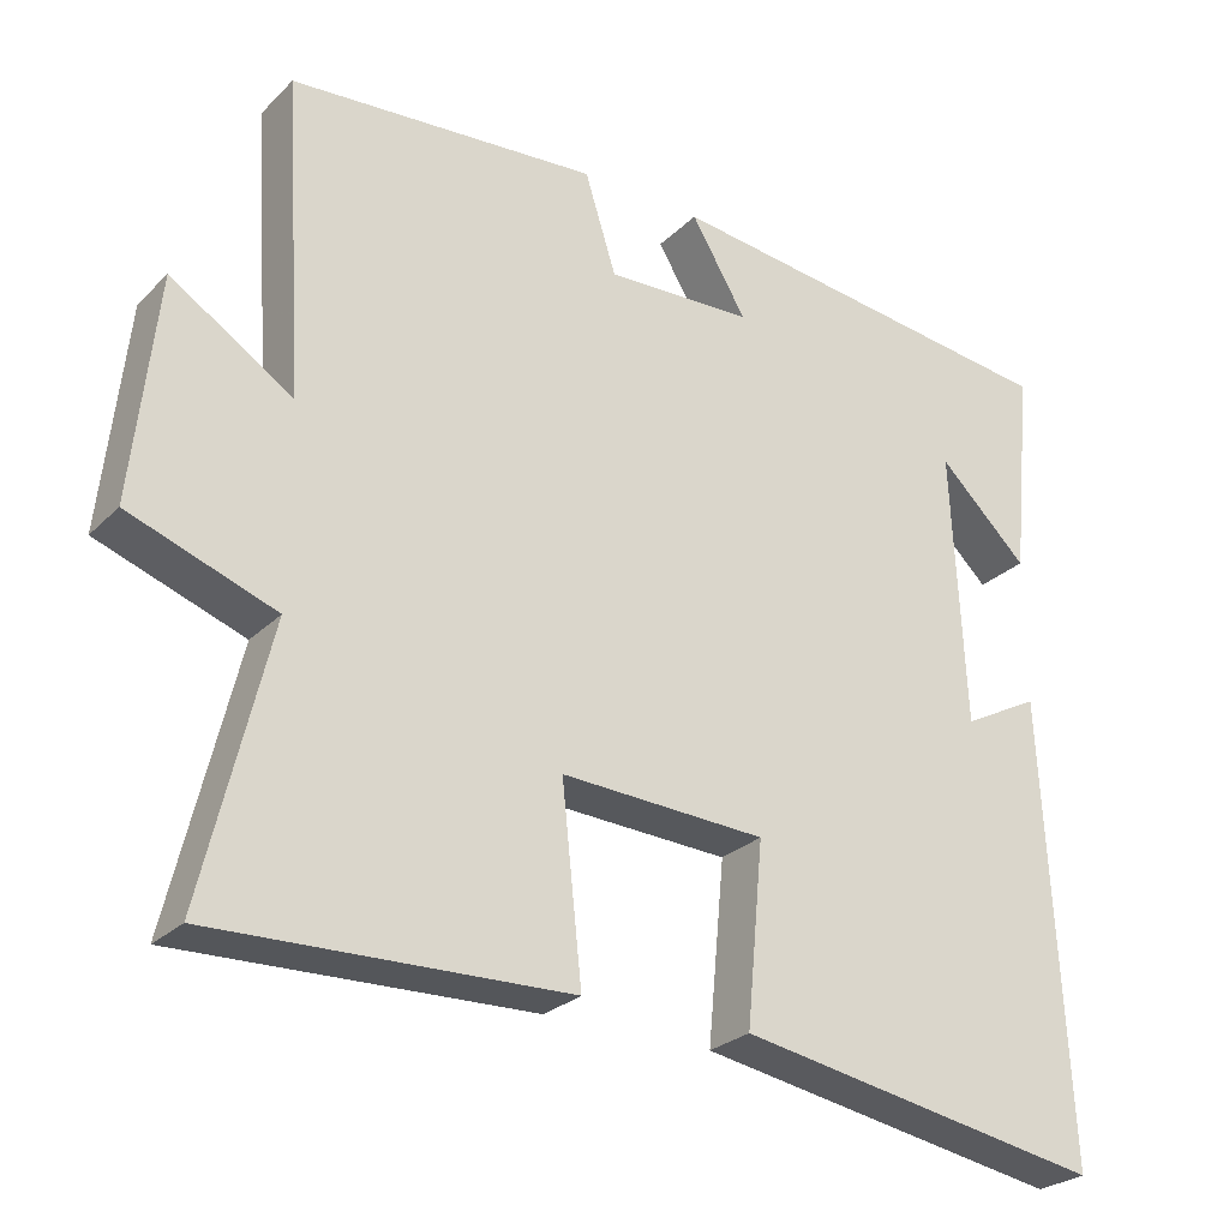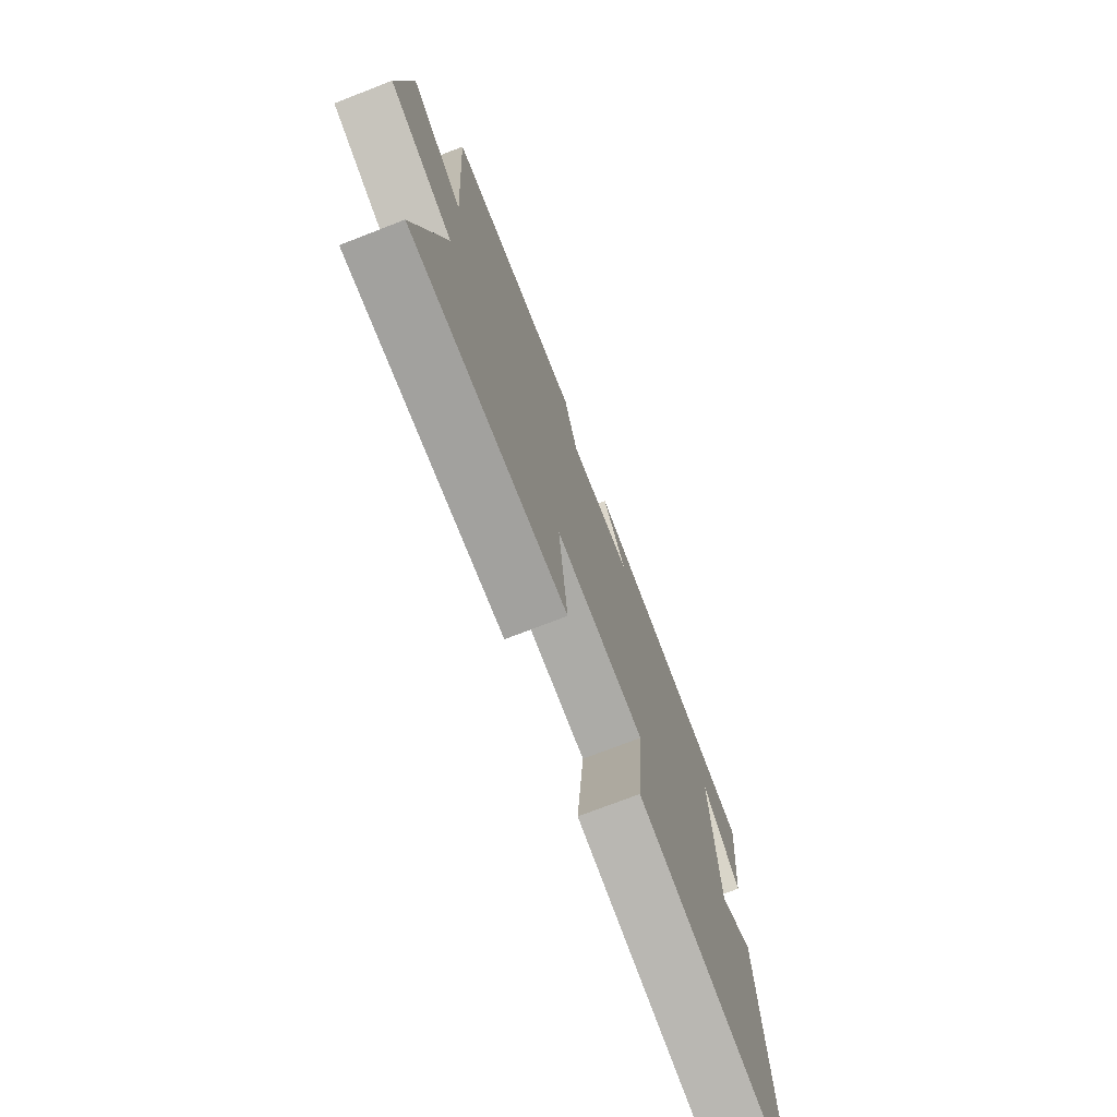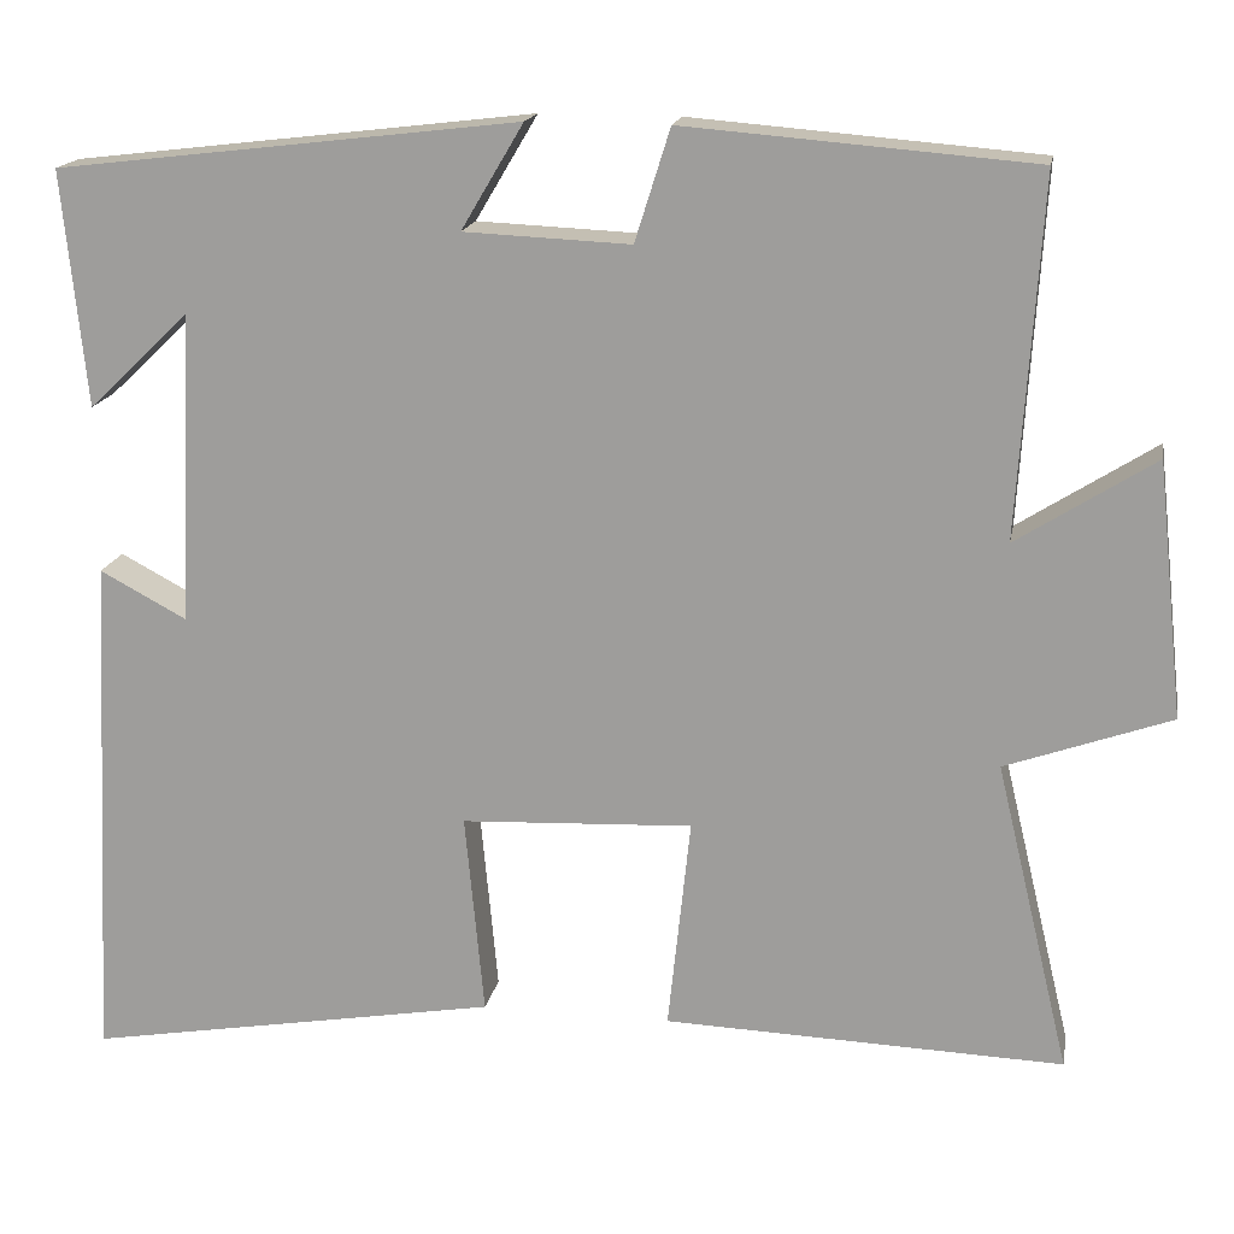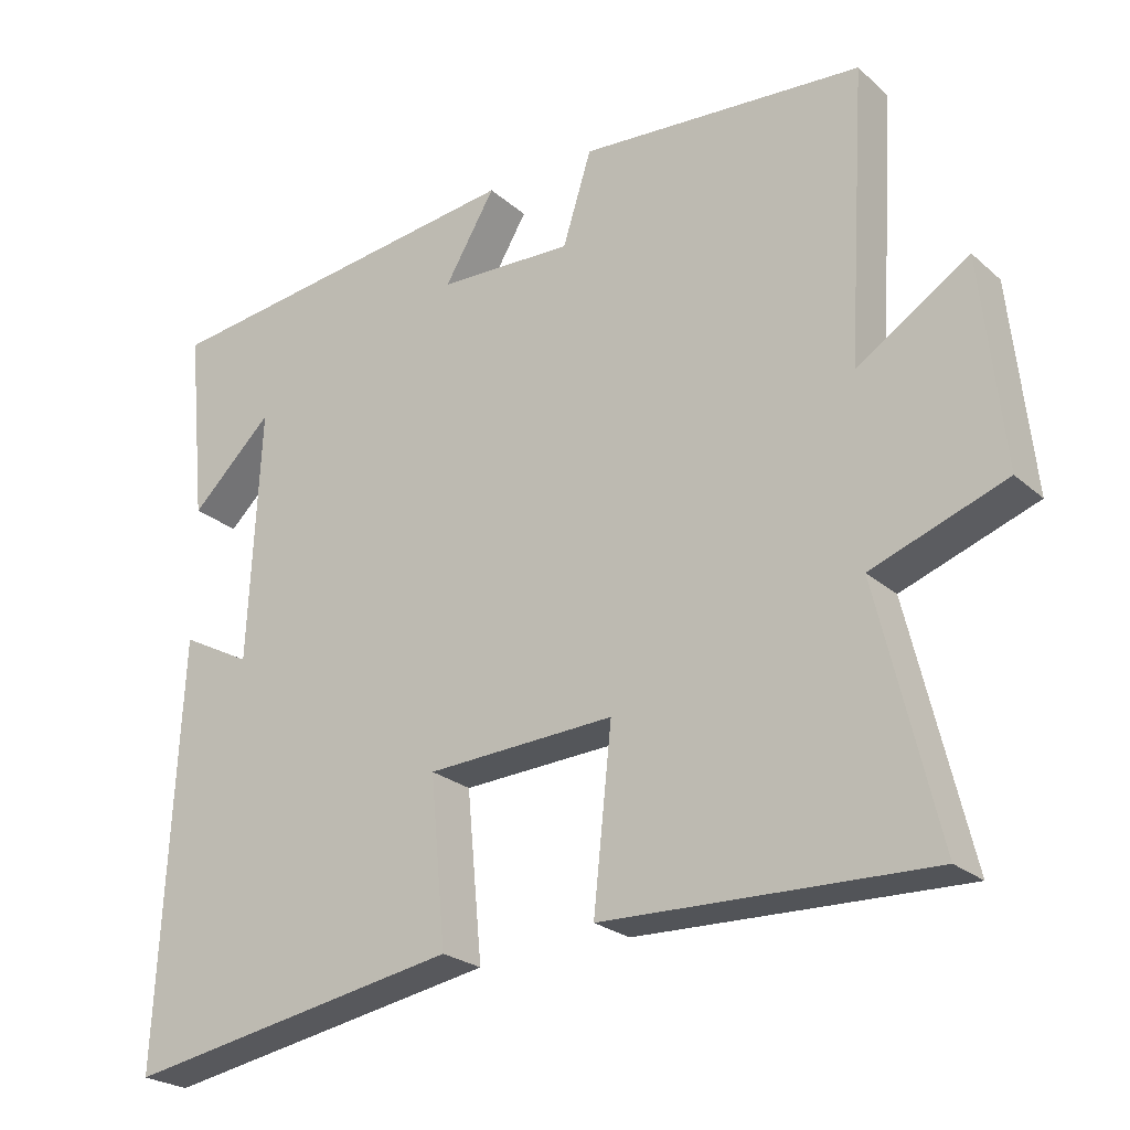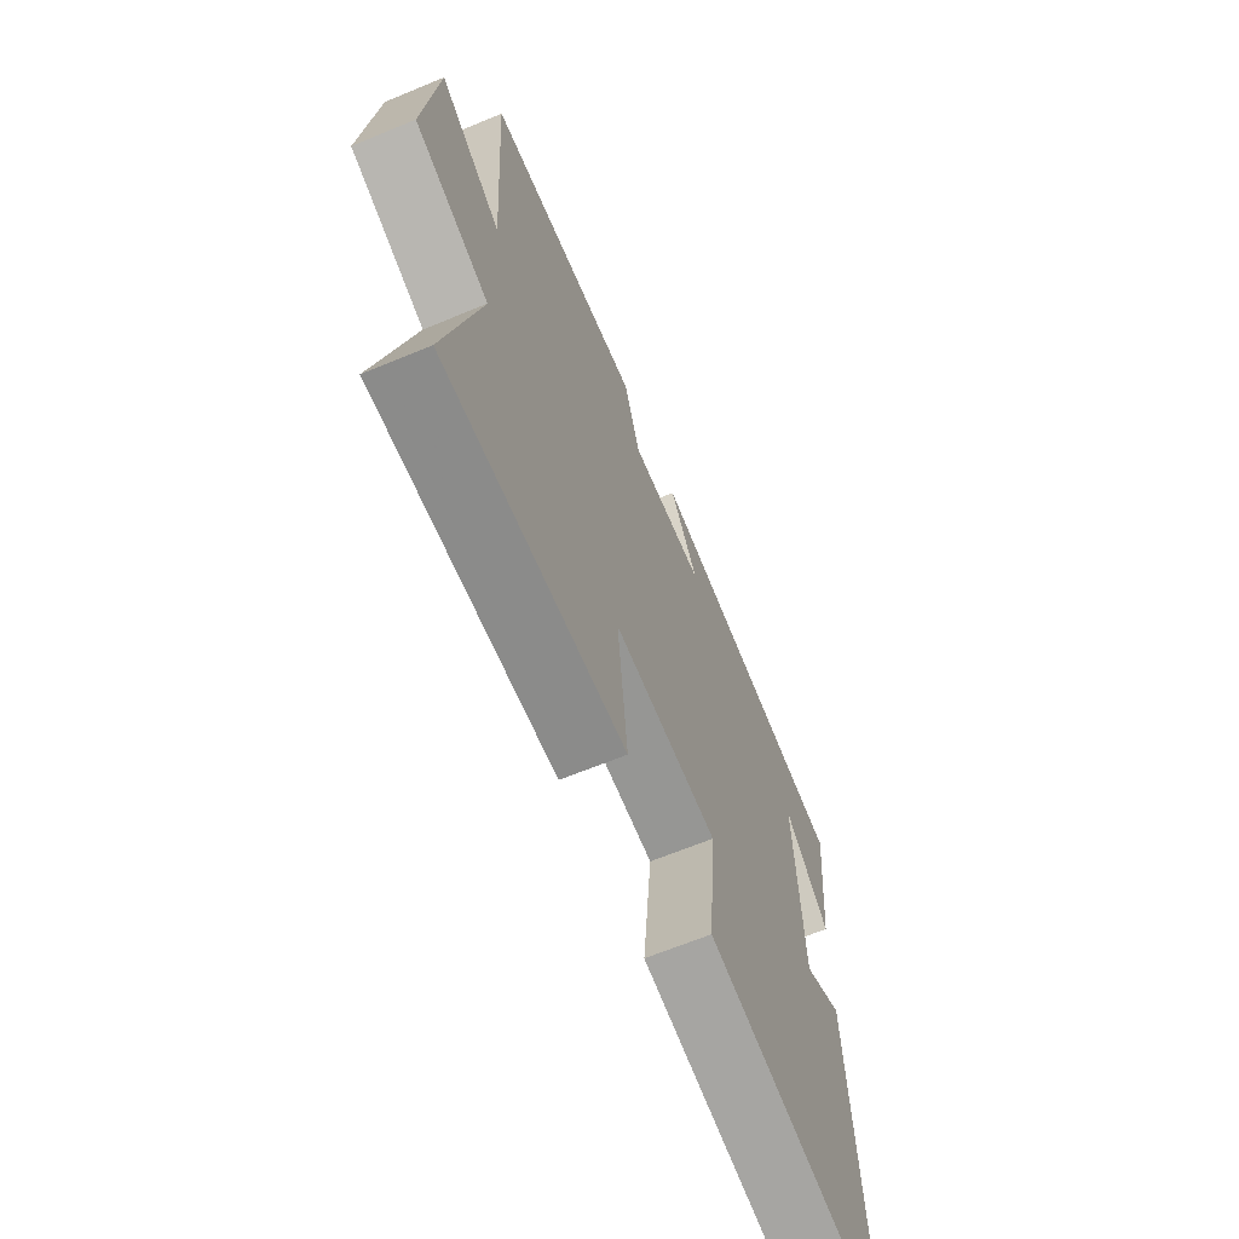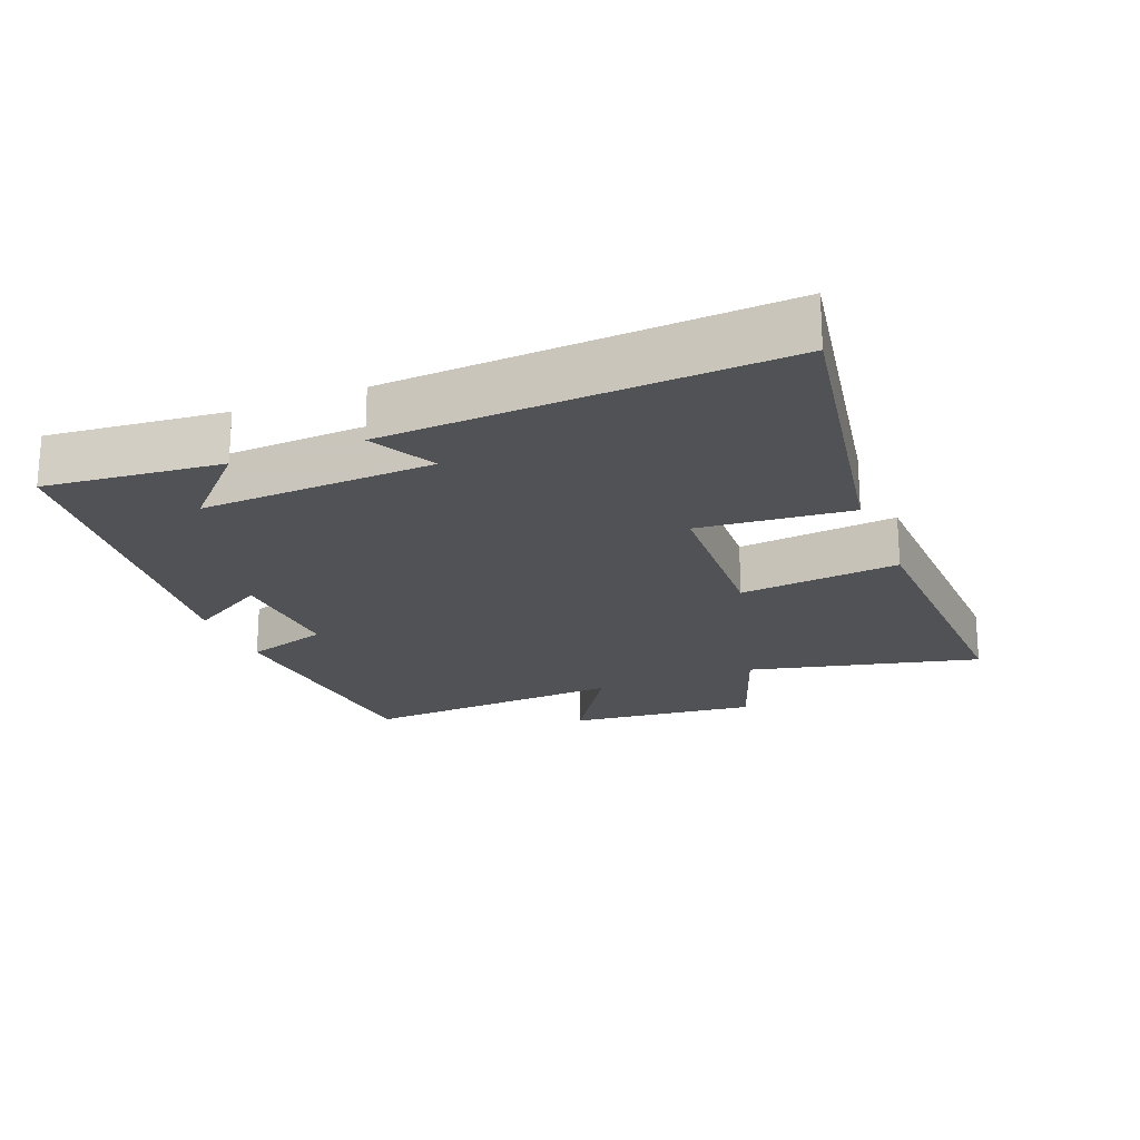
<metadata>
{"format":"obj","ext":"obj","renderer":"f3d","projection":"perspective","resolution":1024,"background":"white","views":[{"elev":-26.6,"azim":-34.3,"up":"+Z"},{"elev":-73.8,"azim":-68.8,"up":"+Z"},{"elev":17.0,"azim":-169.6,"up":"+Z"},{"elev":-24.3,"azim":-144.3,"up":"+Z"},{"elev":-65.4,"azim":-67.4,"up":"+Z"},{"elev":-21.0,"azim":111.8,"up":"+Y"}]}
</metadata>
<code>
v -0.582 0.07 -0.515
v -0.5 0.07 -0.173
v -0.682 0.07 -0.108
v -0.652 0.07 0.172
v -0.5 0.07 0.075
v -0.525 0.07 0.469
v -0.14 0.07 0.5
v -0.101 0.07 0.376
v 0.083 0.07 0.384
v 0.014 0.07 0.5
v 0.526 0.07 0.439
v 0.5 0.07 0.179
v 0.388 0.07 0.286
v 0.404 0.07 -0.058
v 0.5 0.07 -0.007
v 0.528 0.07 -0.579
v 0.069 0.07 -0.5
v 0.09 0.07 -0.276
v -0.166 0.07 -0.264
v -0.141 0.07 -0.5
v -0.582 0 -0.515
v -0.5 0 -0.173
v -0.682 0 -0.108
v -0.652 0 0.172
v -0.5 0 0.075
v -0.525 0 0.469
v -0.14 0 0.5
v -0.101 0 0.376
v 0.083 0 0.384
v 0.014 0 0.5
v 0.526 0 0.439
v 0.5 0 0.179
v 0.388 0 0.286
v 0.404 0 -0.058
v 0.5 0 -0.007
v 0.528 0 -0.579
v 0.069 0 -0.5
v 0.09 0 -0.276
v -0.166 0 -0.264
v -0.141 0 -0.5
f 19 20 1 2
f 18 19 2 3
f 15 16 17 18
f 14 15 18
f 13 14 18 3
f 11 12 13
f 9 10 11 13
f 8 9 13 3
f 5 6 7 8
f 5 8 3
f 3 4 5
f 22 21 40 39
f 23 22 39 38
f 38 37 36 35
f 38 35 34
f 23 38 34 33
f 33 32 31
f 33 31 30 29
f 23 33 29 28
f 28 27 26 25
f 23 28 25
f 25 24 23
f 1 21 22 2
f 2 22 23 3
f 3 23 24 4
f 4 24 25 5
f 5 25 26 6
f 6 26 27 7
f 7 27 28 8
f 8 28 29 9
f 9 29 30 10
f 10 30 31 11
f 11 31 32 12
f 12 32 33 13
f 13 33 34 14
f 14 34 35 15
f 15 35 36 16
f 16 36 37 17
f 17 37 38 18
f 18 38 39 19
f 19 39 40 20
f 20 40 21 1

</code>
